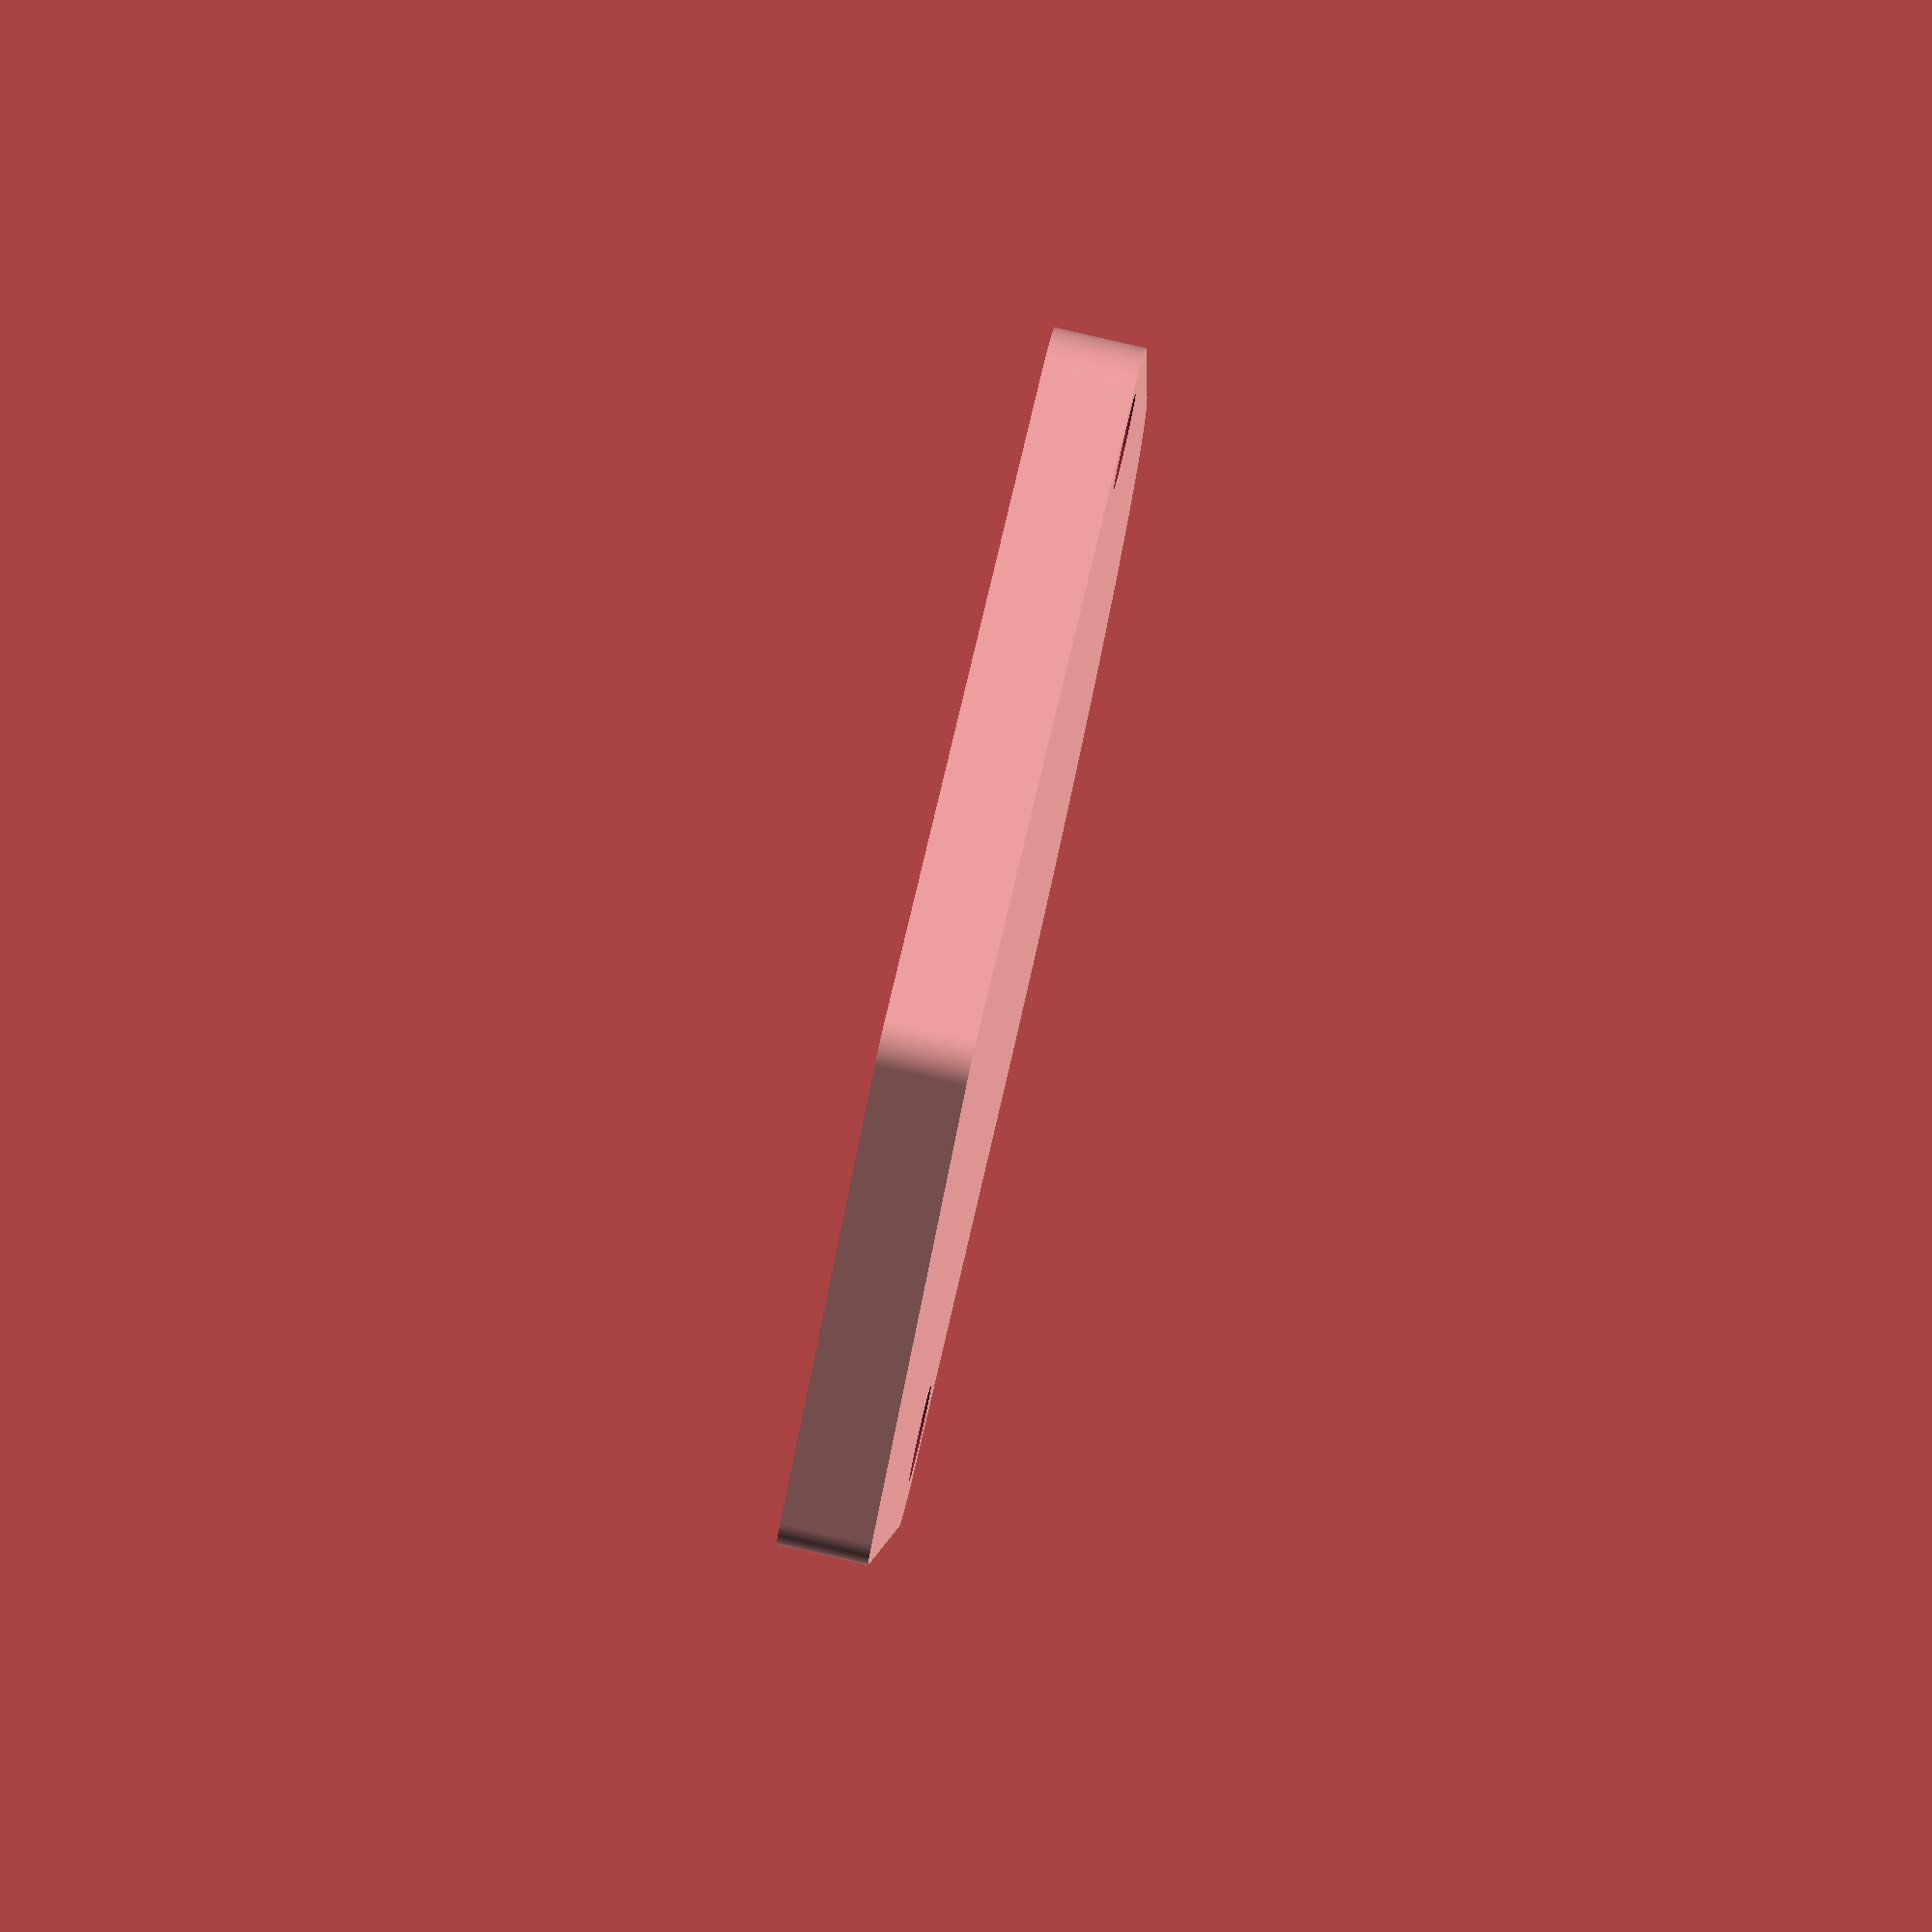
<openscad>
/*

    Light Cap
    by: Trey Chaffin
    
    This is a parametric light cap for a WML, based off the design from 
    One Hundred Concepts: https://onehundredconcepts.com/products/lightcap
    
*/


/* [Light Cap] */

// Light Diameter [in]
ld = 1.3625;

// Elastic Cord Hole Diameter [in]
echd = 0.13;

// Padding Thickness [in]
pt = 0.0625;

// Cap Thickness [in]
ct = 0.125;

// Light Emboss Depth [in]
led = 0.0625;

// Light Emboss Draft Angle [deg]
da = 10; //[0:90]

/* [Thumb Pad] */

// Thumb Pad [true/false]
tp = true;

// Thumb Pad Width [in]
tpw = 0.75;

// Thumb Pad Fillet [in]
tpf = 0.0625;

// Thumb Pad Length [in]
tpl = 0.875;

// CONVERT TO MM
ld_mm = ld*25.4;
echd_mm = echd*25.4;
pt_mm = pt*25.4;
ct_mm = ct*25.4;
led_mm = led*25.4;
tpw_mm = tpw*25.4;
tpf_mm = tpf*25.4;
tpl_mm = tpl*25.4;

/* [Hidden] */
$fn=256; // Set the resolution of the circles

difference() {
    linear_extrude(ct_mm){
            union() {
            minkowski() {
                hull(){
                    circle(d=ld_mm);
                    translate([(ld_mm)*0.5+echd_mm,0,0]) {
                        circle(d=echd_mm);
                    }
                    translate([-(ld_mm)*0.5-echd_mm,0,0]) {
                        circle(d=echd_mm);
                    }
                }
                circle(d=pt_mm*2);
            }
            if(tp) {
                hull(){
                    translate([-0.5*tpw_mm,tpl_mm,0]){
                        circle(r=tpf_mm);
                        translate([tpw_mm,0,0]) circle(r=tpf_mm);
                    }
                    translate([(ld_mm)*0.5+echd_mm,0,0]) {
                        circle(d=echd_mm+pt_mm*2);
                    }
                    translate([-(ld_mm)*0.5-echd_mm,0,0]) {
                        circle(d=echd_mm+pt_mm*2);
                    }
                }
            }
        }
    }
    translate([(ld_mm)*0.5+echd_mm,0,-1]) {
        cylinder(d=echd_mm, h=ct_mm+2);
    }
    translate([-(ld_mm)*0.5-echd_mm,0,-1]) {
        cylinder(d=echd_mm, h=ct_mm+2);
    }
    translate([0,0,ct_mm+1]) {
        rotate([180,0,0]) {
            cylinder(d1=2*(ct_mm+1)*tan(da)+ld_mm, d2=ld_mm, h=led_mm+1);
        }
    }
}

            
</openscad>
<views>
elev=277.6 azim=41.2 roll=102.9 proj=o view=wireframe
</views>
